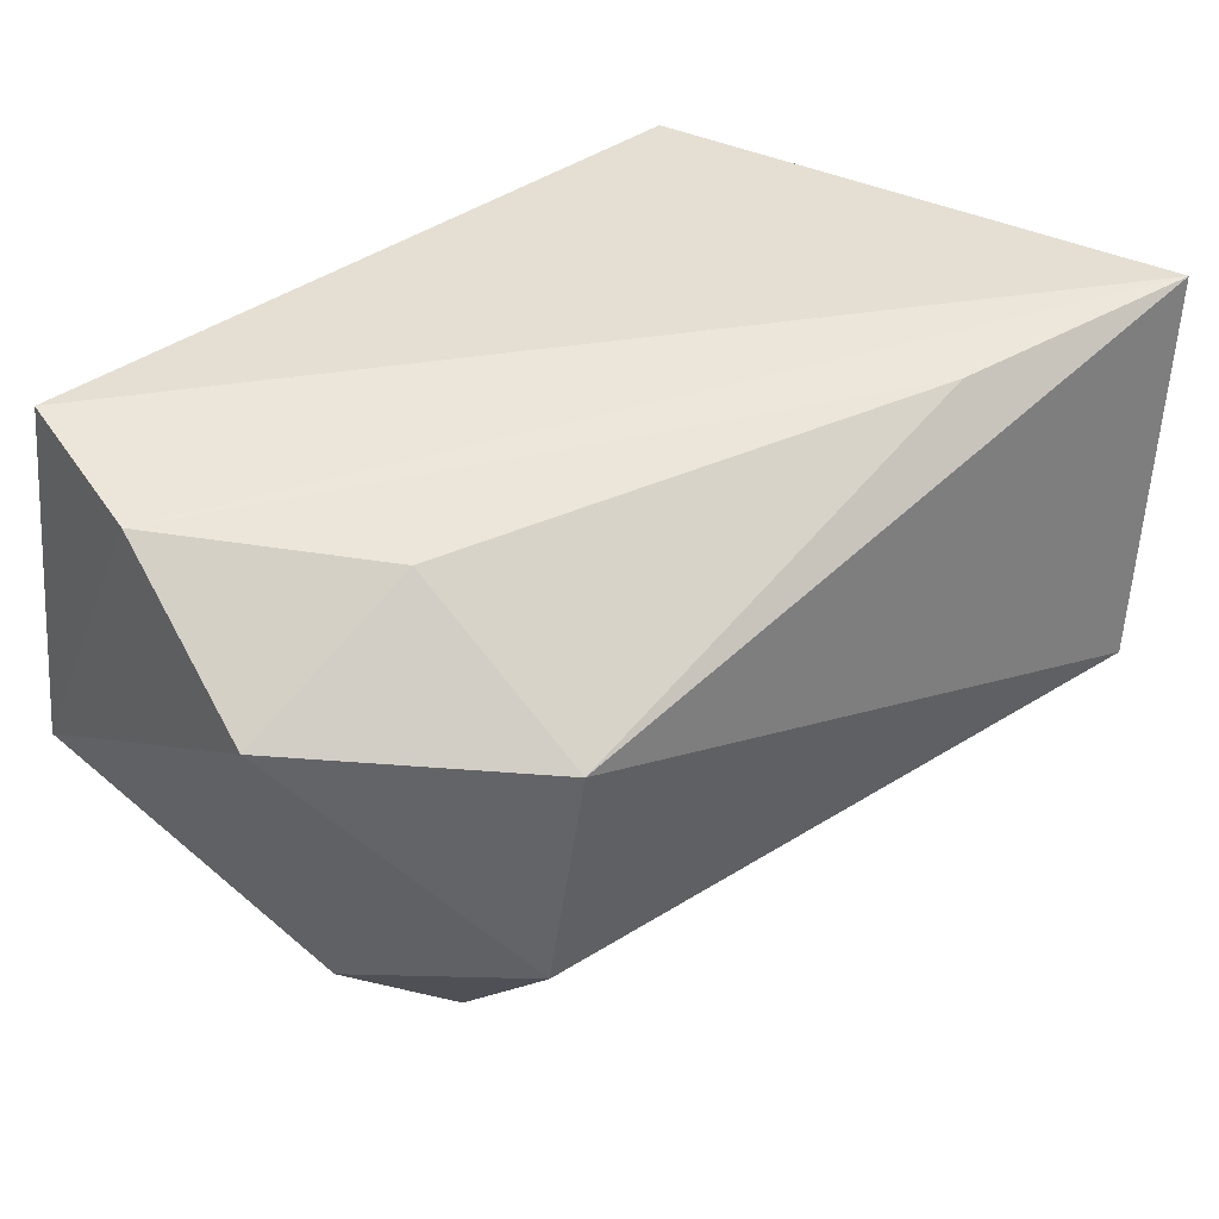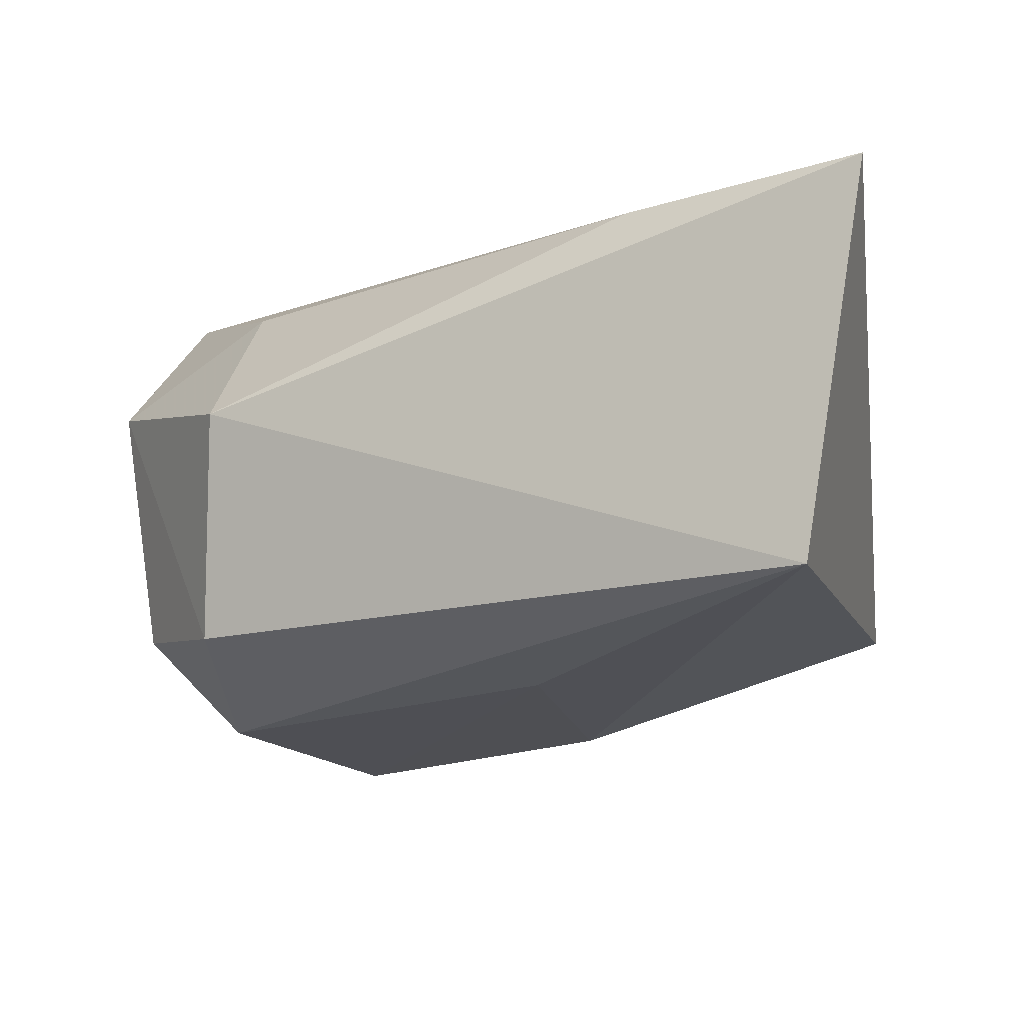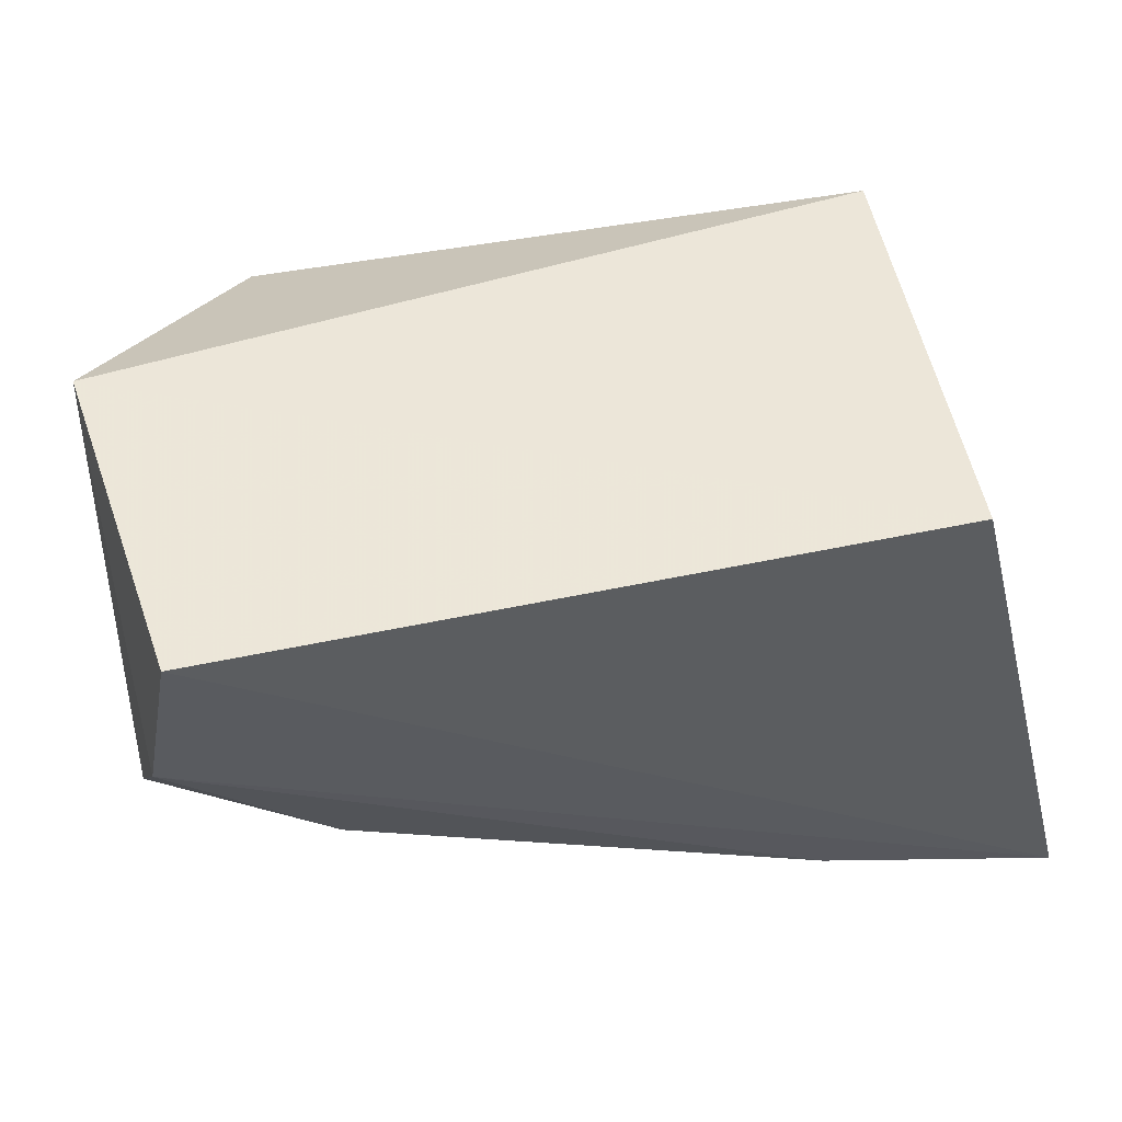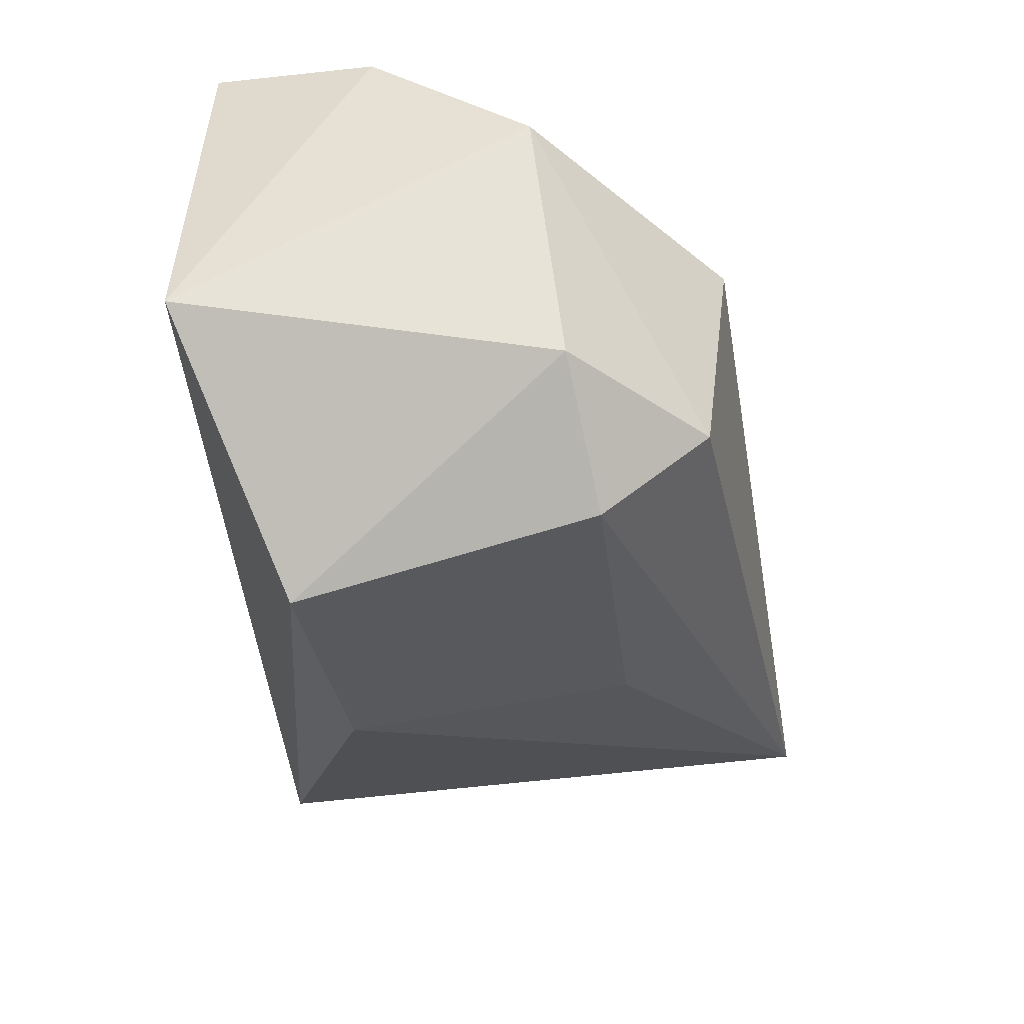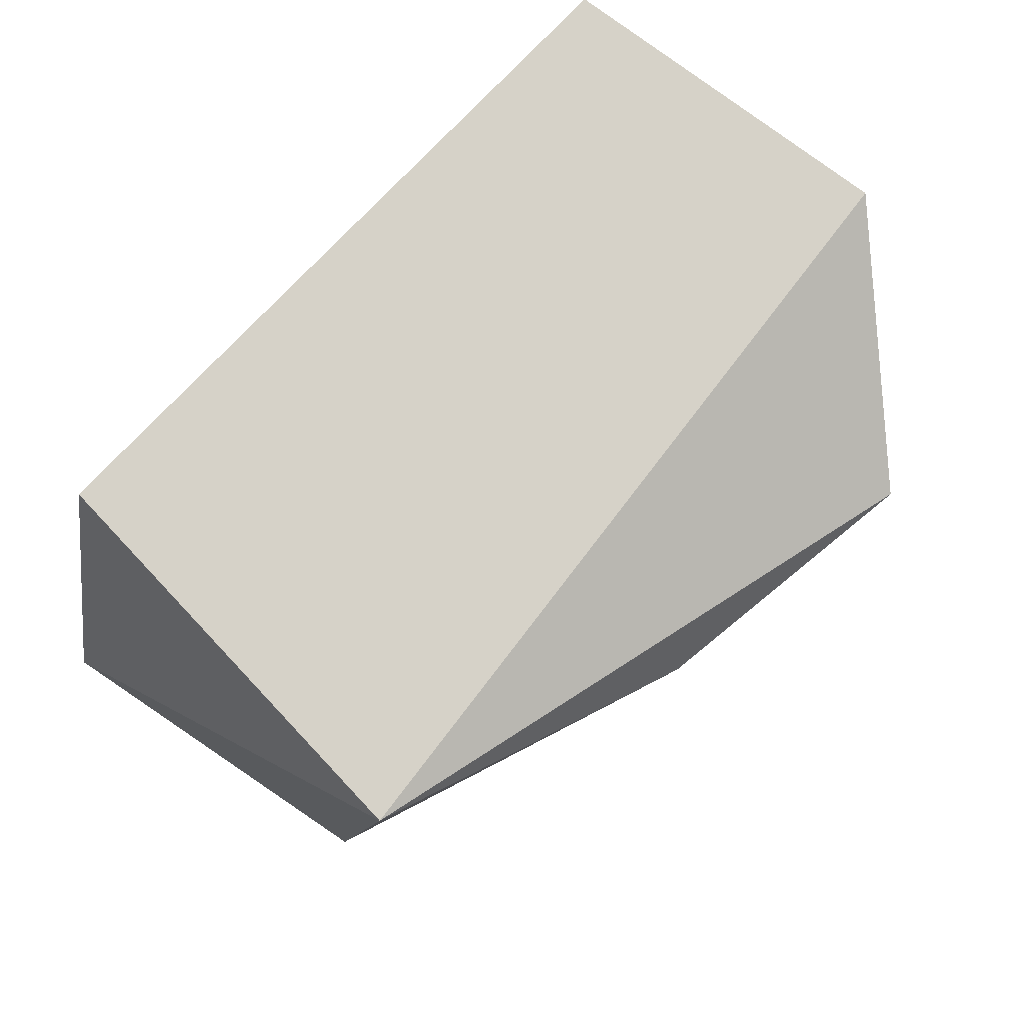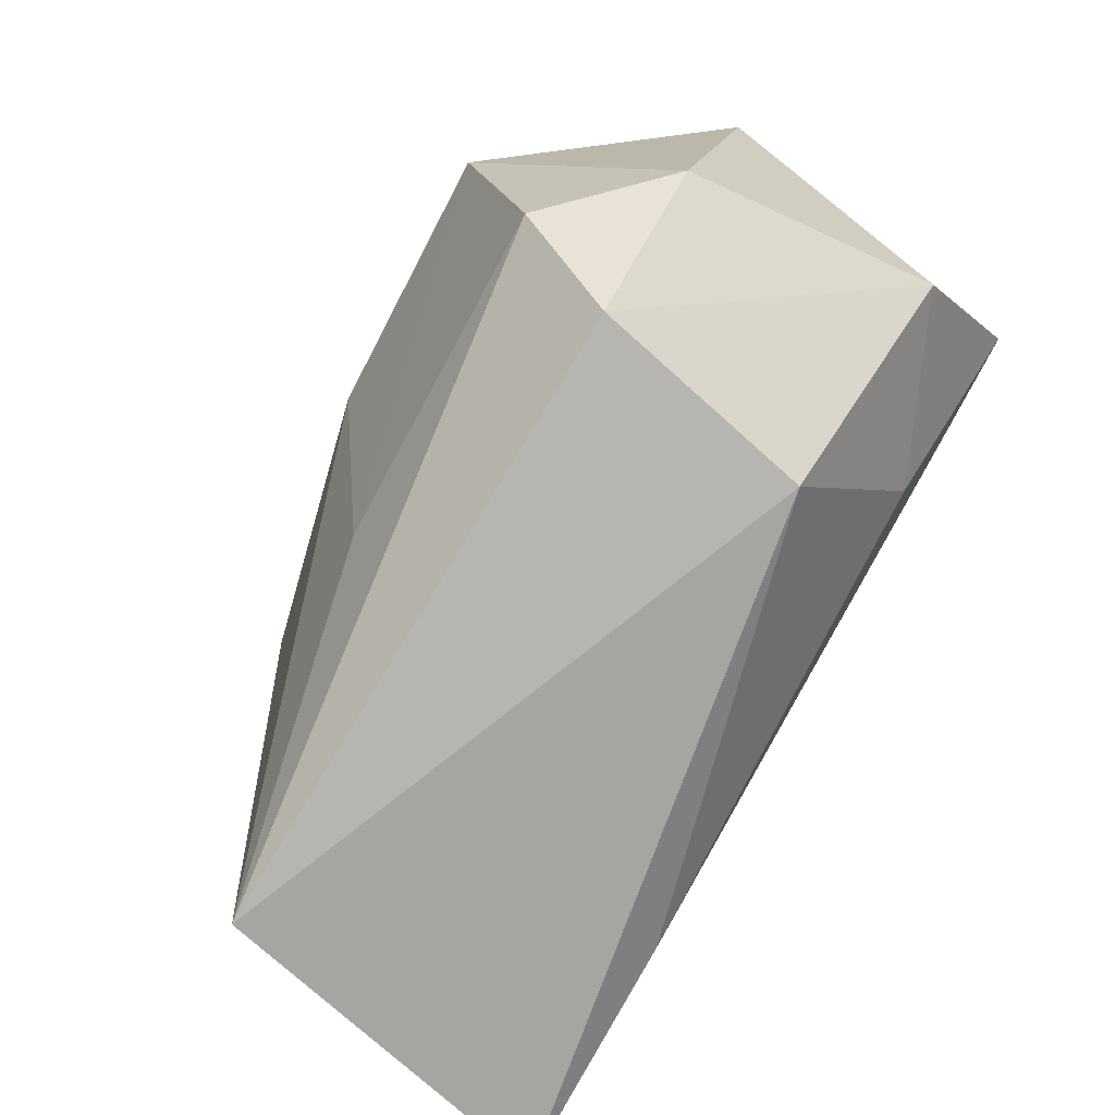
<metadata>
{"format":"obj","ext":"obj","renderer":"f3d","projection":"perspective","resolution":1024,"background":"white","views":[{"elev":36.6,"azim":138.6,"up":"+Y"},{"elev":-4.9,"azim":-159.5,"up":"+Y"},{"elev":47.6,"azim":165.0,"up":"+Z"},{"elev":-39.9,"azim":96.1,"up":"+Y"},{"elev":79.1,"azim":-48.2,"up":"+Z"},{"elev":-73.1,"azim":53.3,"up":"+Z"}]}
</metadata>
<code>
v 0.04794 0.002078 0.02167
v 0.04809 6.932e-05 0.02175
v 0.04698 0.001058 0.01874
v 0.04302 0.002258 0.01861
v 0.04361 -0.0002681 0.02183
v 0.04715 0.001792 0.01975
v 0.04815 0.001191 0.01978
v 0.04382 0.002215 0.02173
v 0.04716 -0.000847 0.01951
v 0.04441 0.002095 0.01887
v 0.04808 0.001927 0.02071
v 0.04699 -0.001169 0.0212
v 0.04785 -0.0002804 0.01963
v 0.04332 7.129e-05 0.01848
v 0.04708 -0.0002755 0.0189
v 0.04539 -0.0009131 0.02113
v 0.04517 -0.0005513 0.0195
f 7 3 6
f 8 5 2
f 8 2 1
f 8 1 4
f 8 4 5
f 10 6 3
f 10 3 4
f 11 1 2
f 11 2 7
f 11 7 6
f 11 6 10
f 11 10 4
f 11 4 1
f 12 2 5
f 13 7 2
f 13 12 9
f 13 2 12
f 14 5 4
f 14 4 3
f 15 13 9
f 15 3 7
f 15 7 13
f 15 14 3
f 15 9 14
f 16 12 5
f 16 5 14
f 17 16 14
f 17 14 9
f 17 9 12
f 17 12 16

</code>
